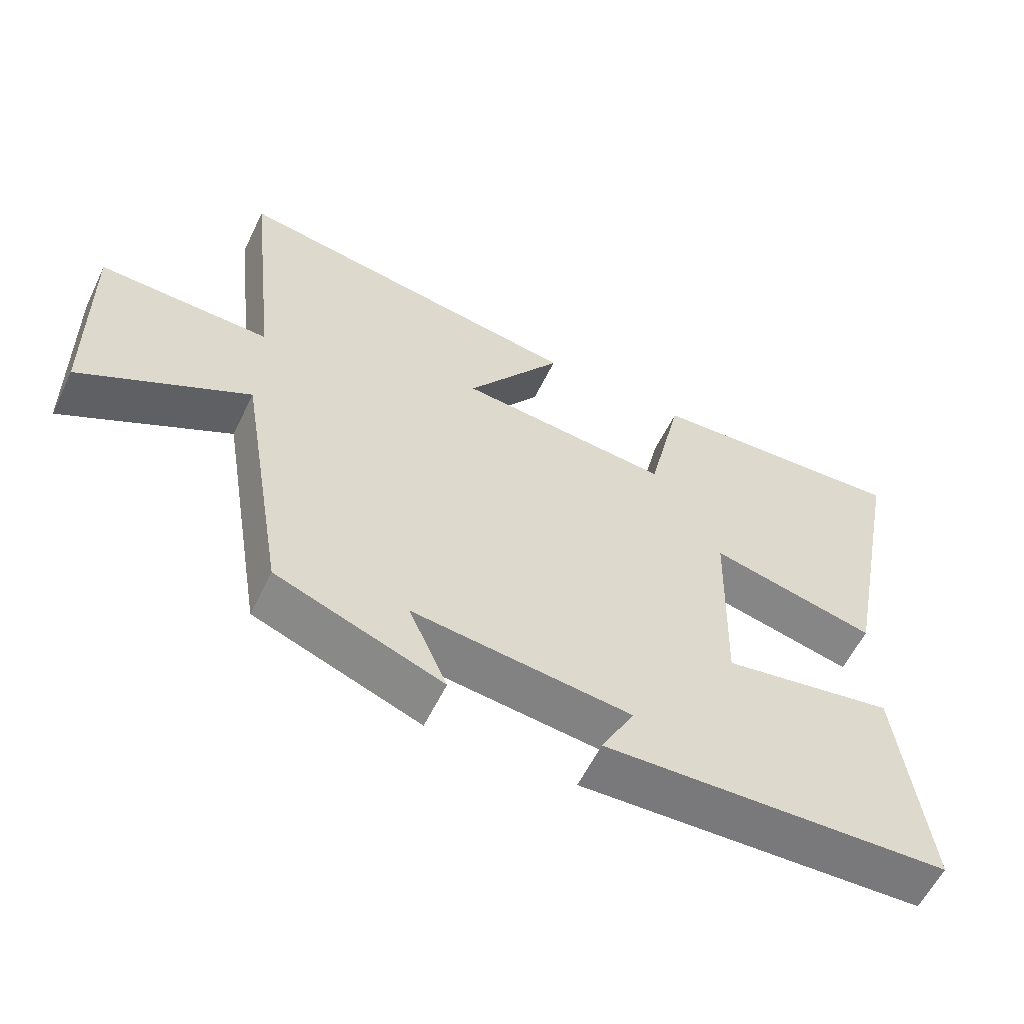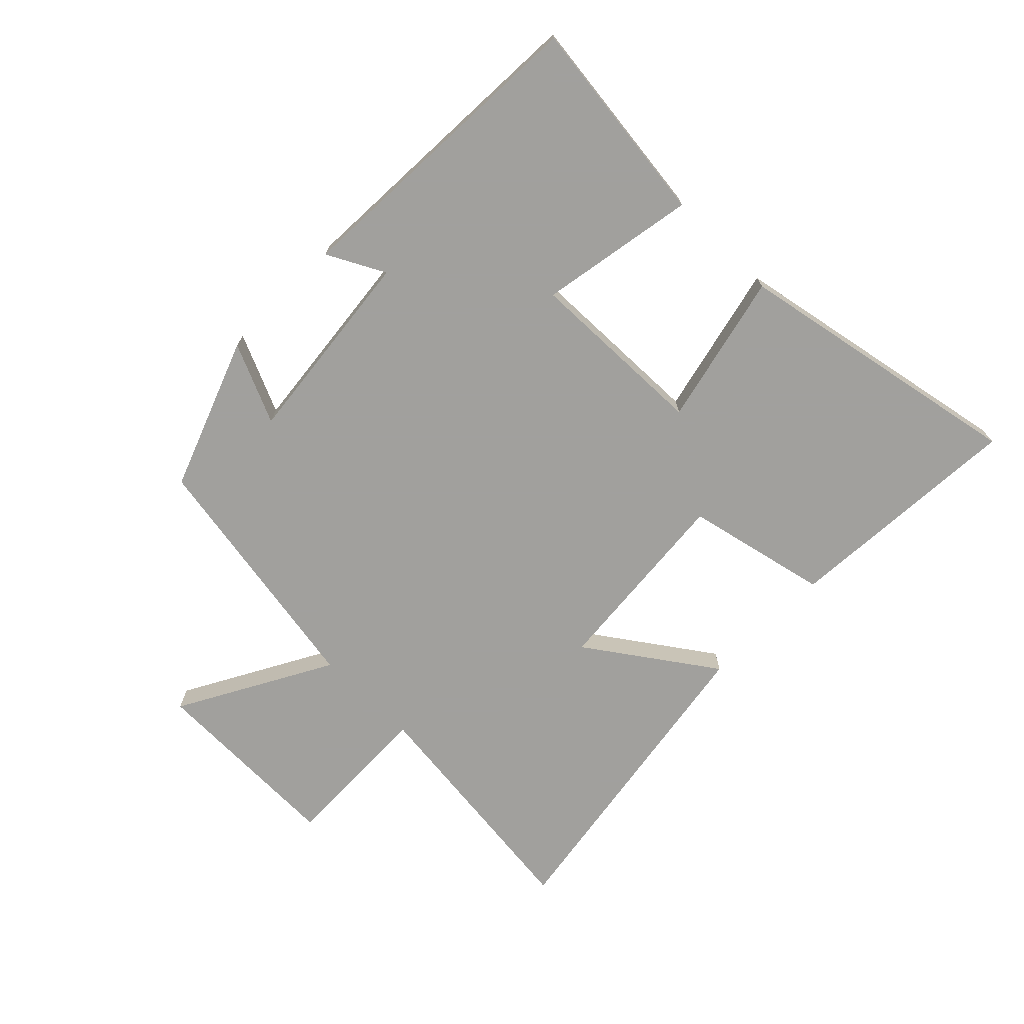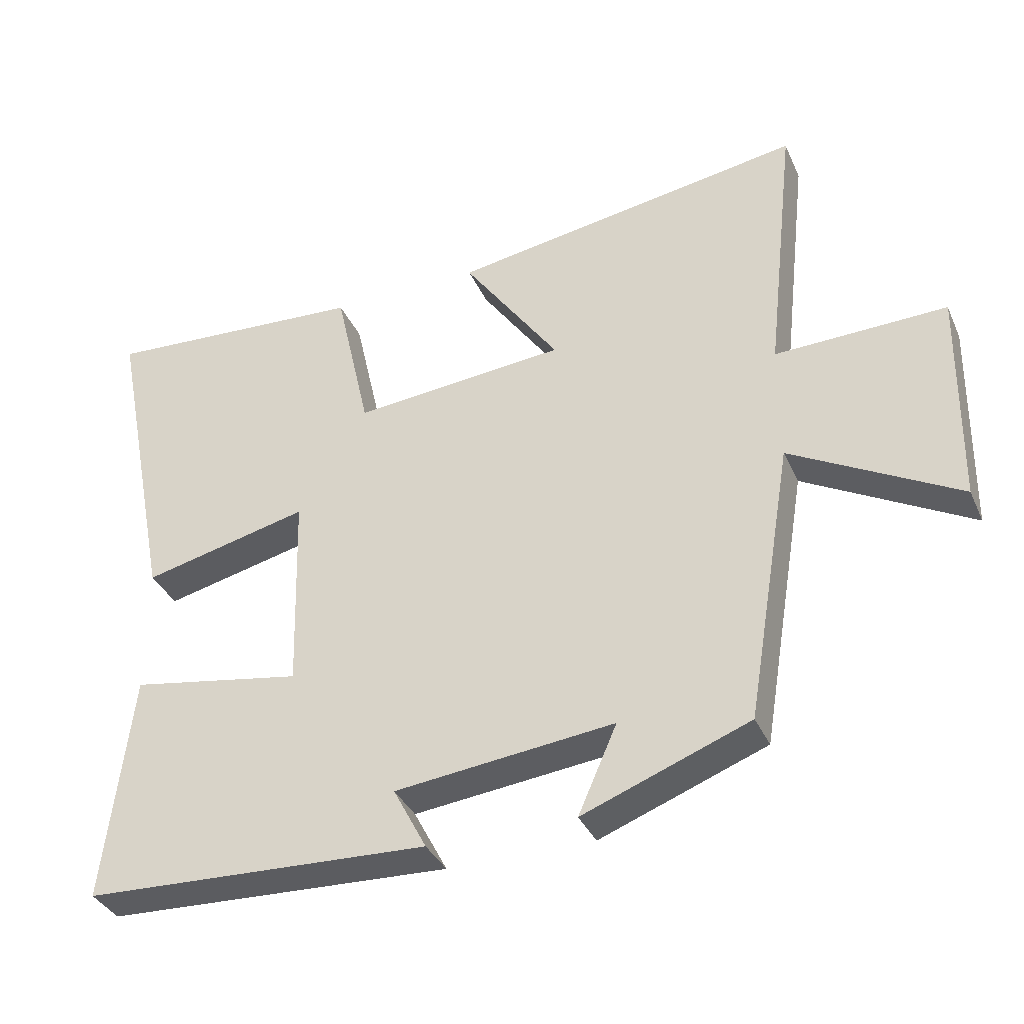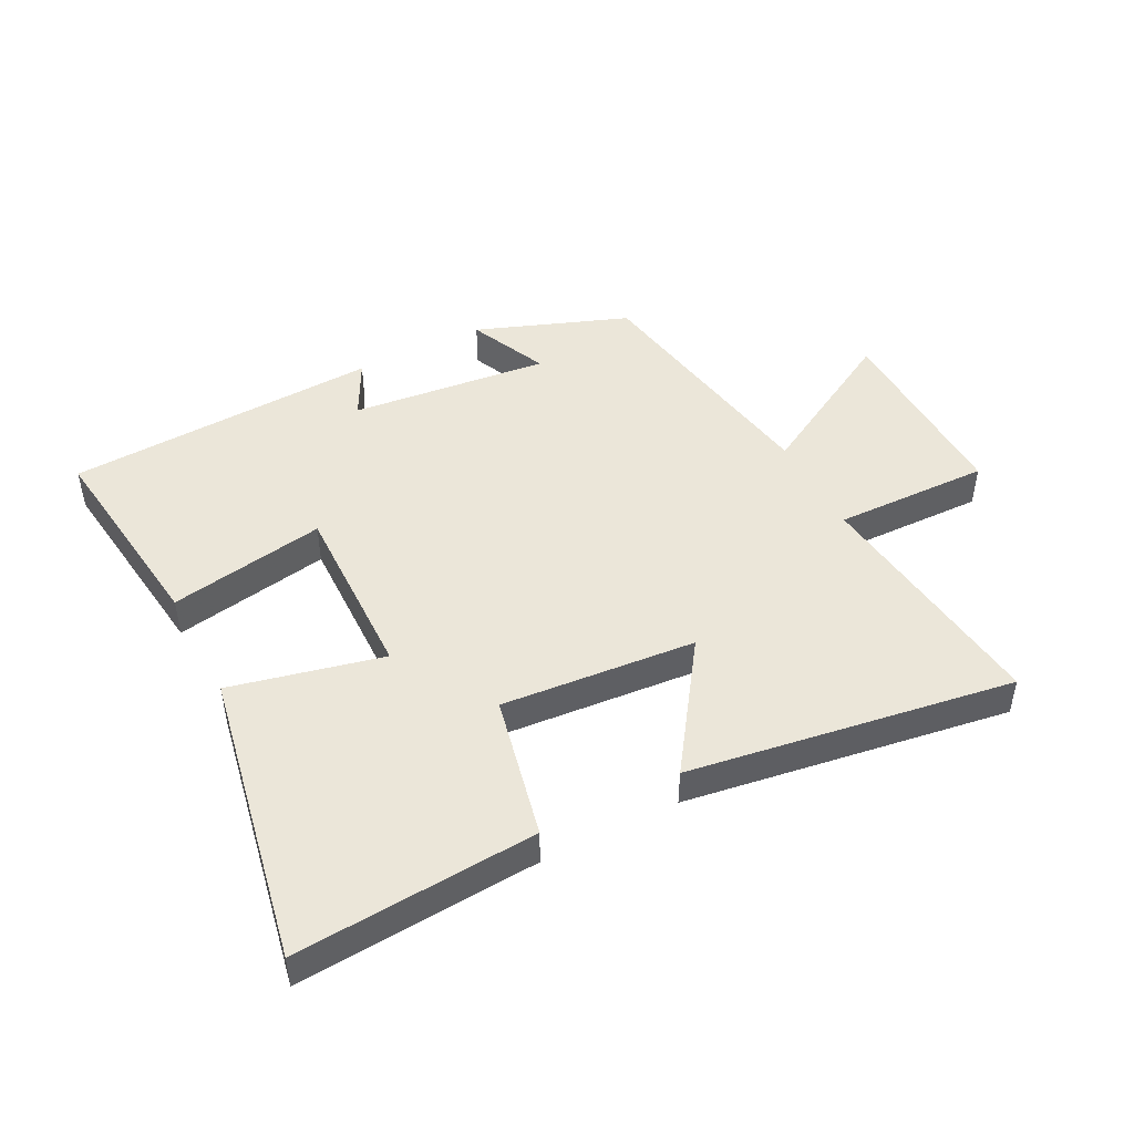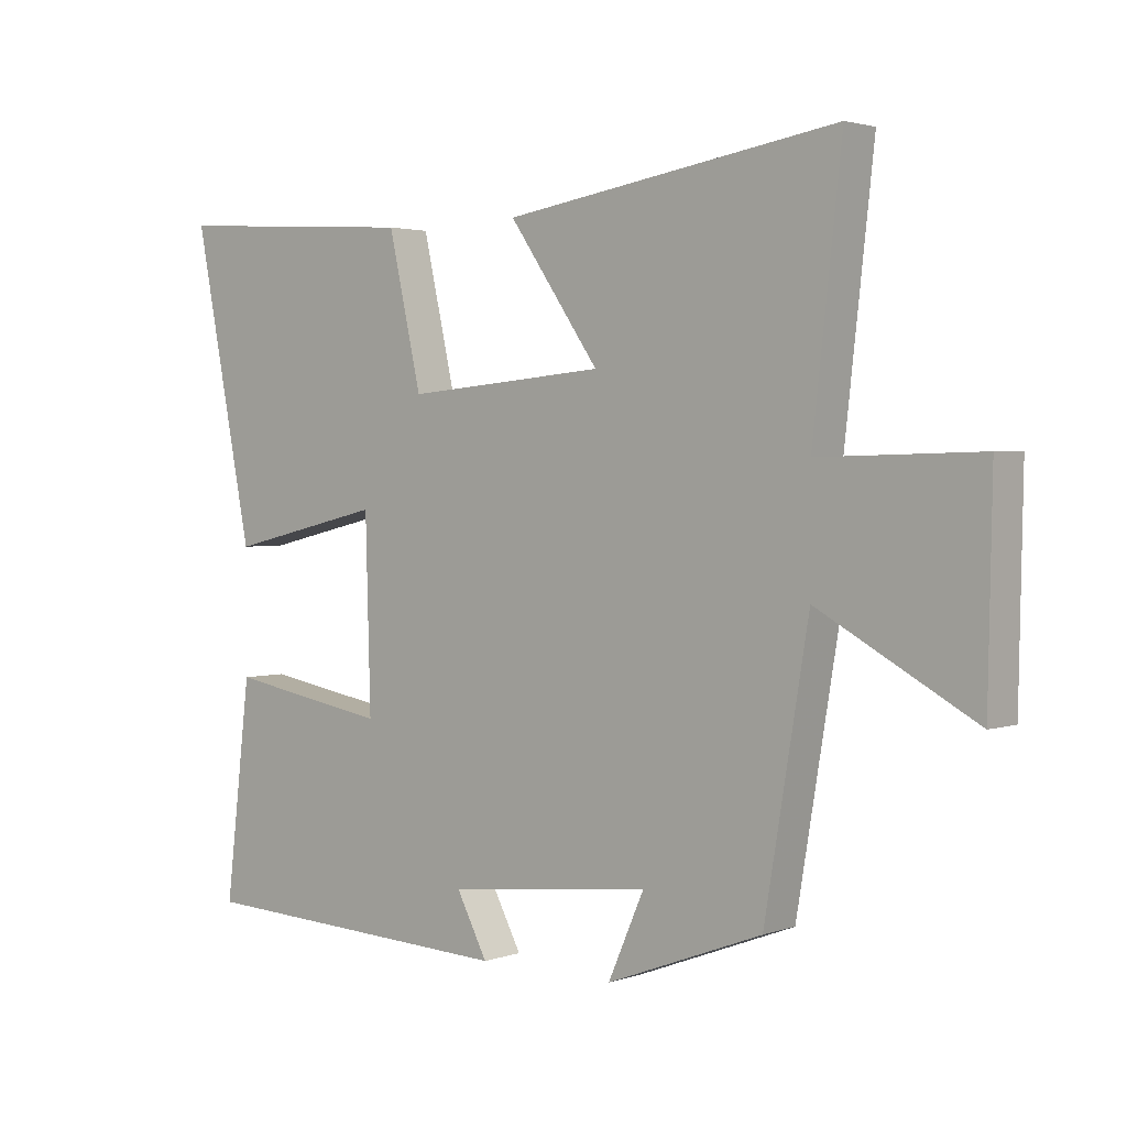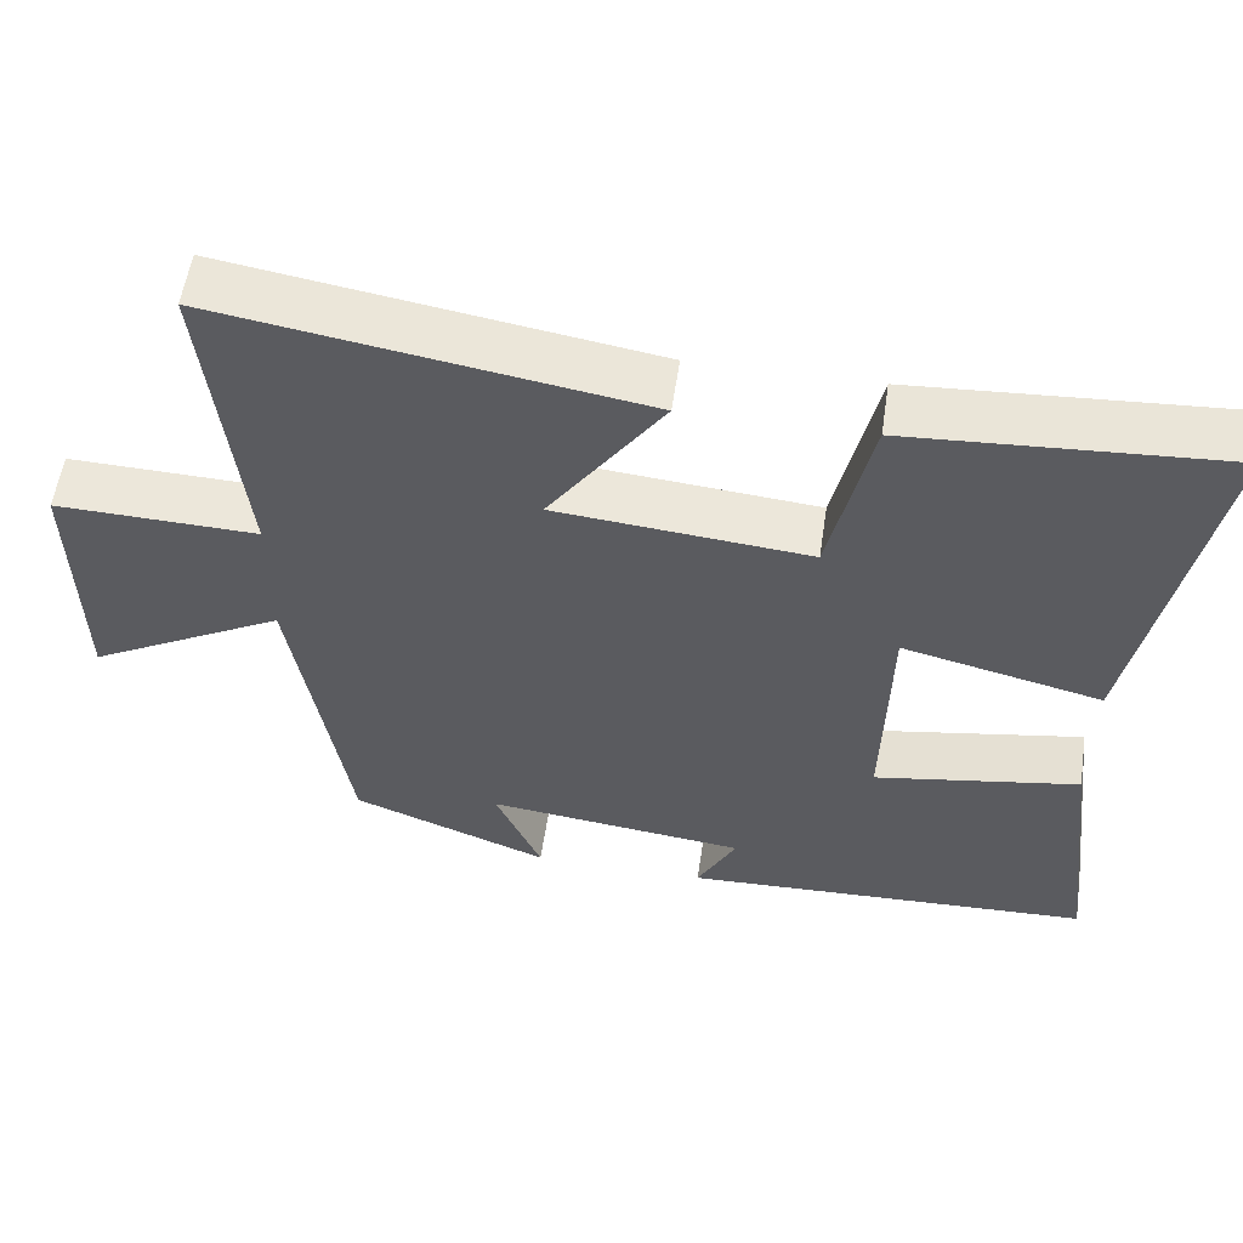
<metadata>
{"format":"obj","ext":"obj","renderer":"f3d","projection":"perspective","resolution":1024,"background":"white","views":[{"elev":-58.7,"azim":154.2,"up":"+Z"},{"elev":-71.7,"azim":-134.7,"up":"+Y"},{"elev":-35.9,"azim":22.0,"up":"+Z"},{"elev":46.9,"azim":-27.6,"up":"+Y"},{"elev":2.5,"azim":40.1,"up":"+Z"},{"elev":55.6,"azim":-171.6,"up":"+Z"}]}
</metadata>
<code>
v -0.54 0.07 -0.478
v -0.5 0.07 -0.141
v -0.246 0.07 -0.185
v -0.254 0.07 0.109
v -0.5 0.07 0.051
v -0.593 0.07 0.525
v -0.203 0.07 0.5
v -0.151 0.07 0.269
v 0.163 0.07 0.297
v 0.021 0.07 0.5
v 0.545 0.07 0.583
v 0.5 0.07 0.183
v 0.752 0.07 0.19
v 0.746 0.07 -0.13
v 0.5 0.07 0.005
v 0.431 0.07 -0.407
v 0.186 0.07 -0.5
v 0.243 0.07 -0.371
v -0.079 0.07 -0.407
v -0.03 0.07 -0.5
v -0.54 0 -0.478
v -0.5 0 -0.141
v -0.246 0 -0.185
v -0.254 0 0.109
v -0.5 0 0.051
v -0.593 0 0.525
v -0.203 0 0.5
v -0.151 0 0.269
v 0.163 0 0.297
v 0.021 0 0.5
v 0.545 0 0.583
v 0.5 0 0.183
v 0.752 0 0.19
v 0.746 0 -0.13
v 0.5 0 0.005
v 0.431 0 -0.407
v 0.186 0 -0.5
v 0.243 0 -0.371
v -0.079 0 -0.407
v -0.03 0 -0.5
f 1 2 3
f 20 1 3
f 19 20 3
f 18 19 3 4
f 15 16 17 18
f 15 18 4
f 12 13 14 15
f 12 15 4
f 9 10 11 12
f 8 9 12 4
f 6 7 8
f 5 6 8
f 4 5 8
f 23 22 21
f 23 21 40
f 23 40 39
f 24 23 39 38
f 38 37 36 35
f 24 38 35
f 35 34 33 32
f 24 35 32
f 32 31 30 29
f 24 32 29 28
f 28 27 26
f 28 26 25
f 28 25 24
f 1 21 22 2
f 2 22 23 3
f 3 23 24 4
f 4 24 25 5
f 5 25 26 6
f 6 26 27 7
f 7 27 28 8
f 8 28 29 9
f 9 29 30 10
f 10 30 31 11
f 11 31 32 12
f 12 32 33 13
f 13 33 34 14
f 14 34 35 15
f 15 35 36 16
f 16 36 37 17
f 17 37 38 18
f 18 38 39 19
f 19 39 40 20
f 20 40 21 1

</code>
